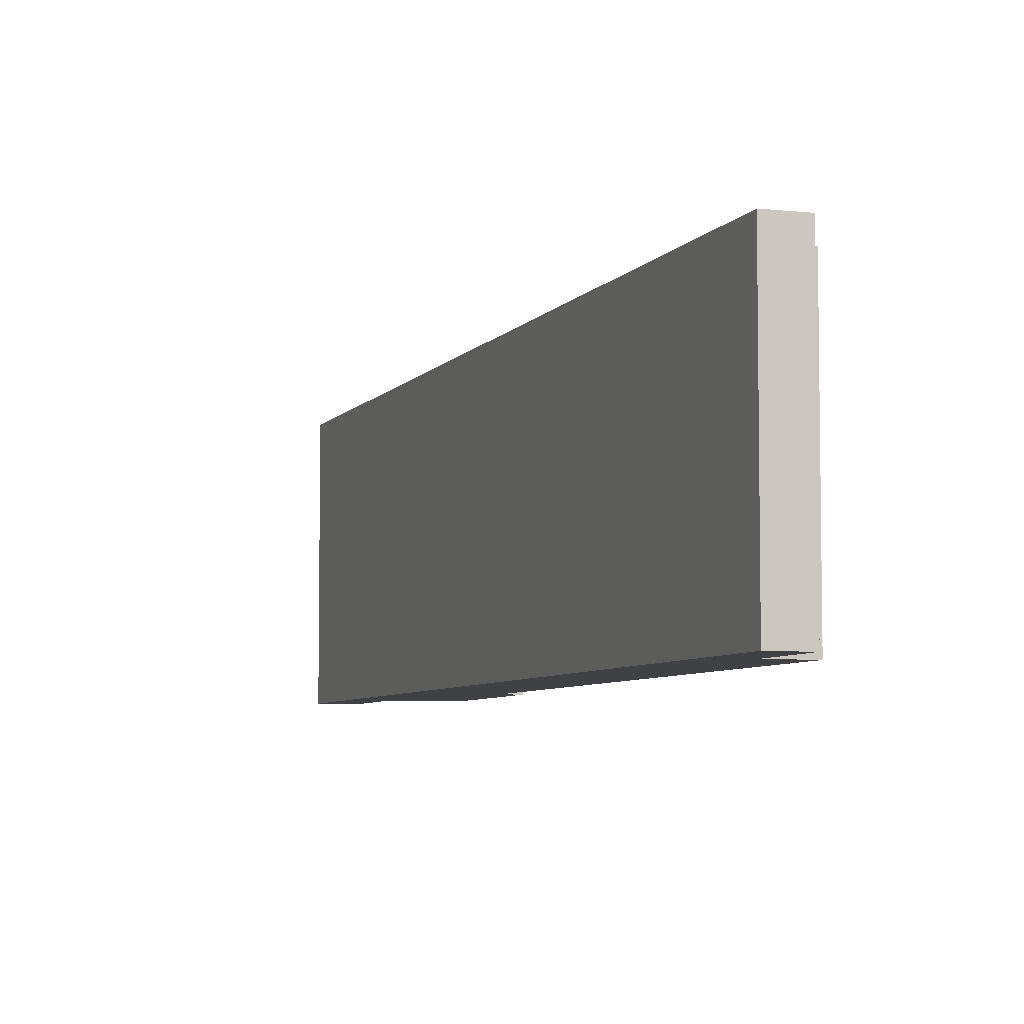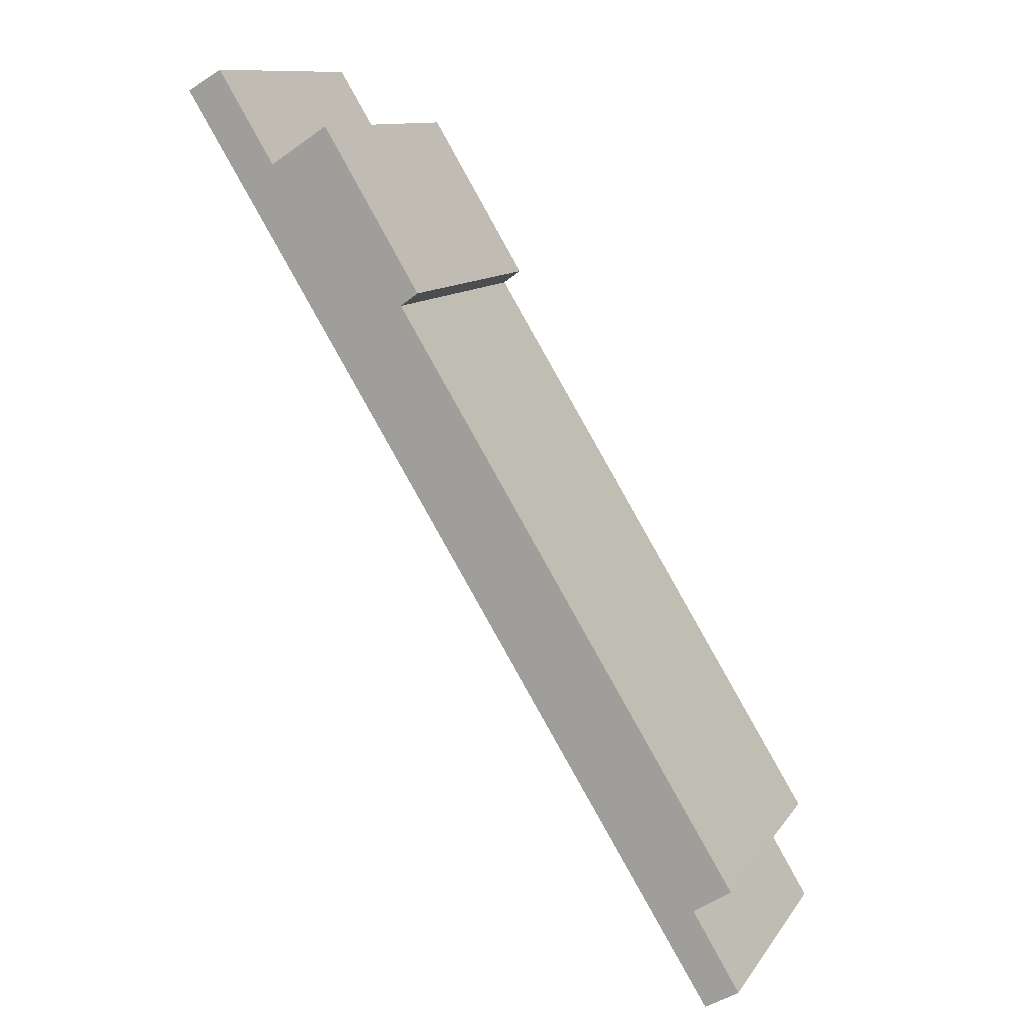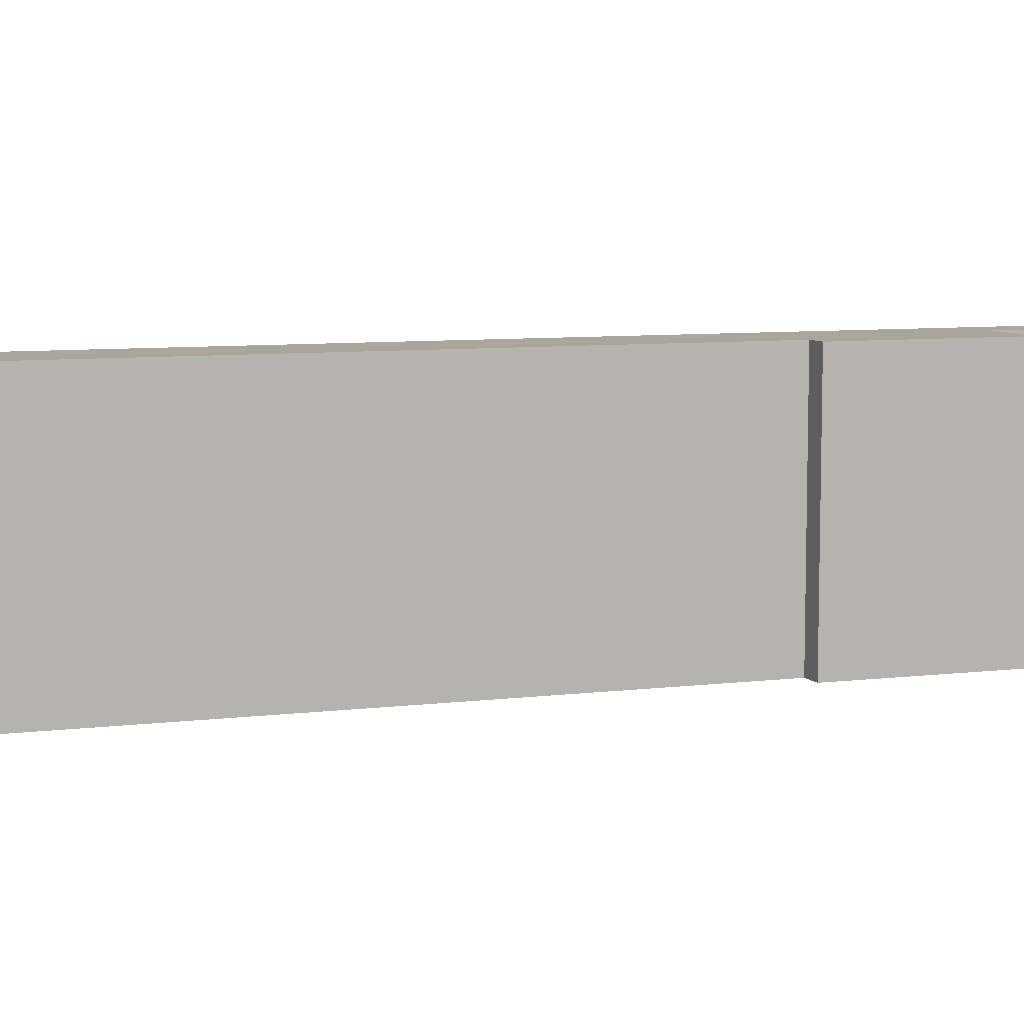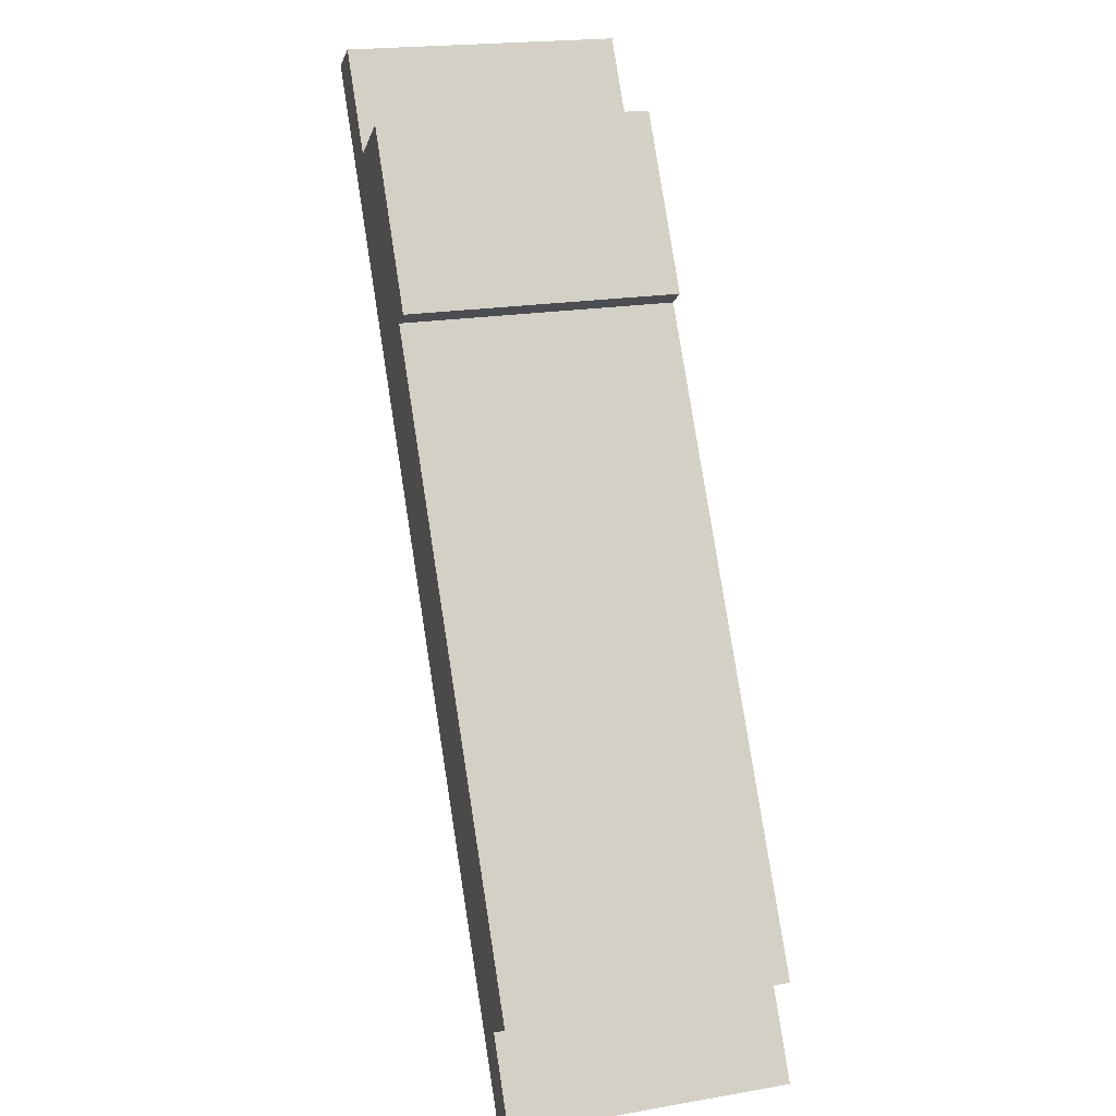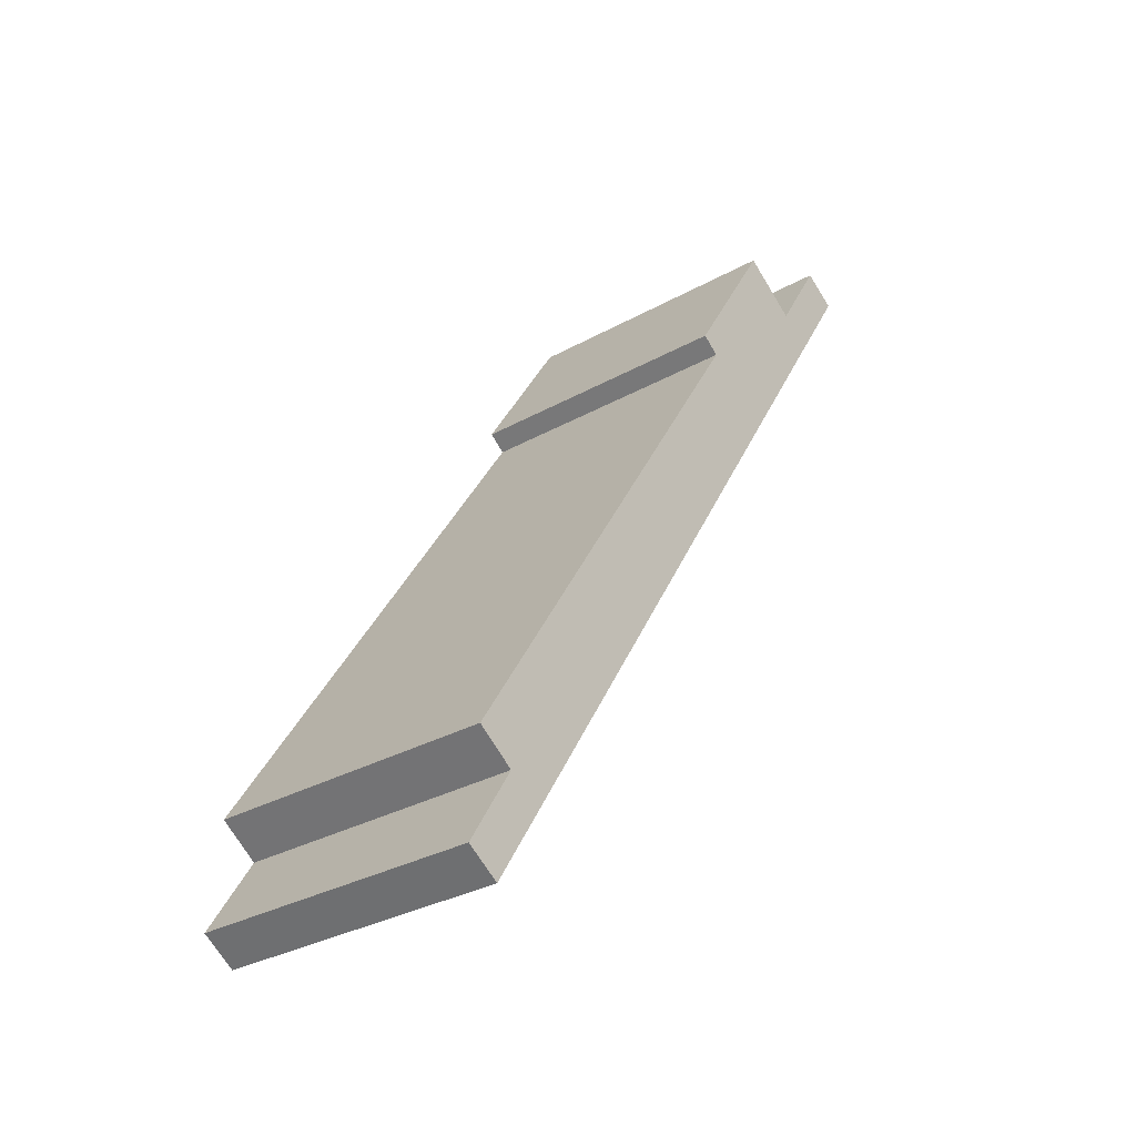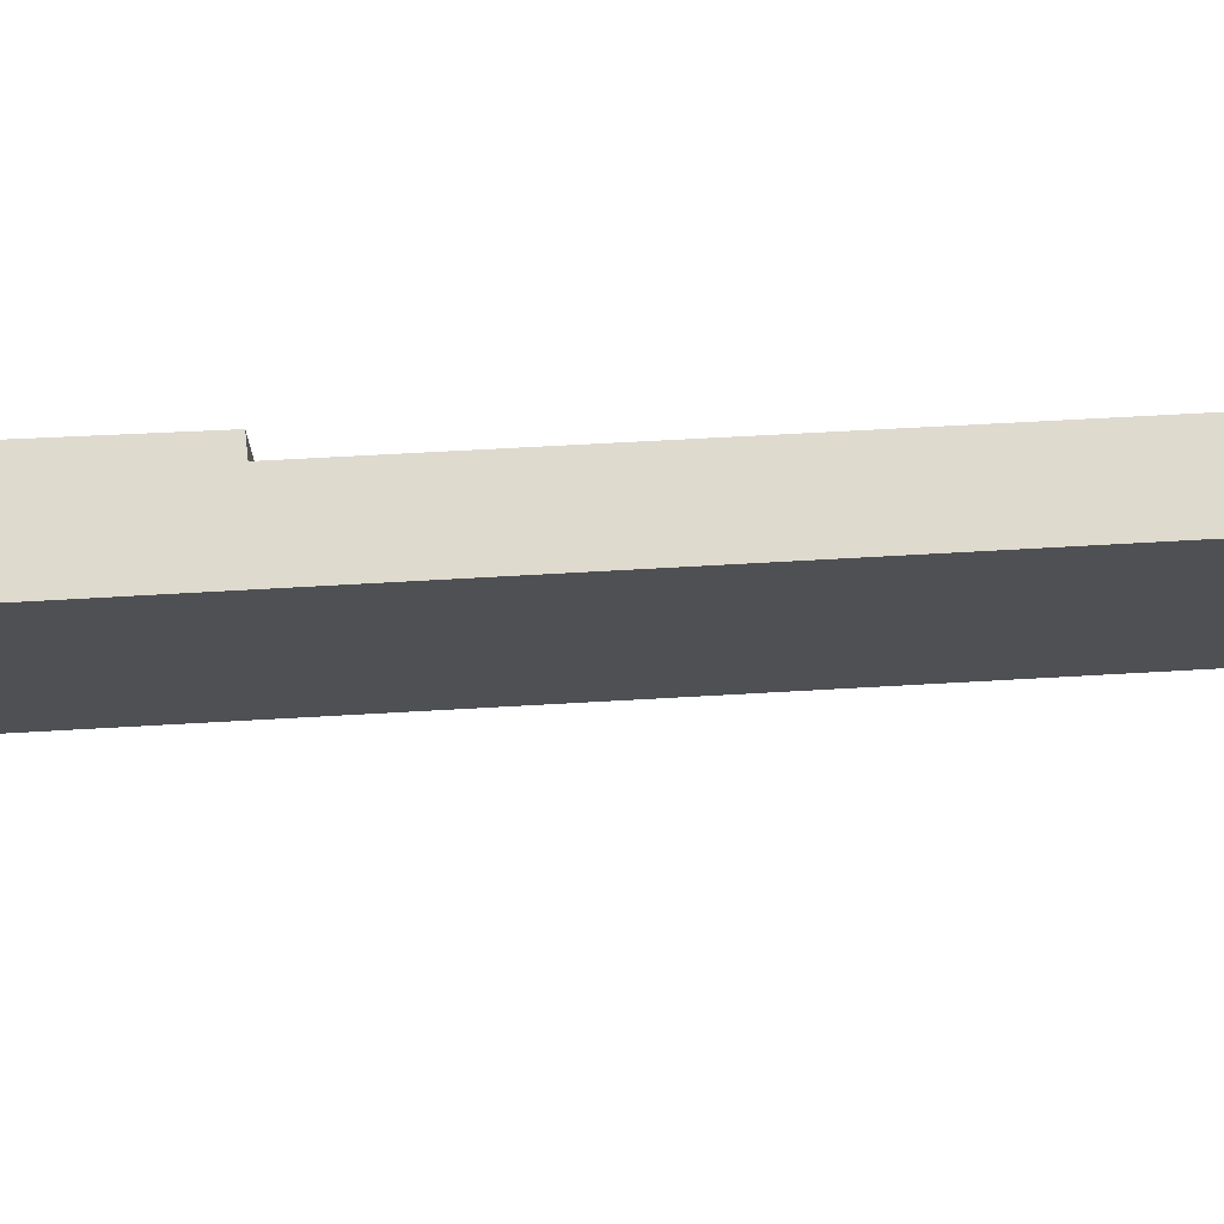
<metadata>
{"format":"obj","ext":"obj","renderer":"f3d","projection":"perspective","resolution":1024,"background":"white","views":[{"elev":-5.9,"azim":-167.0,"up":"+Y"},{"elev":11.6,"azim":-158.4,"up":"+Z"},{"elev":7.9,"azim":-77.0,"up":"+Y"},{"elev":20.7,"azim":-107.1,"up":"+Z"},{"elev":-32.1,"azim":-52.1,"up":"+Z"},{"elev":71.1,"azim":118.7,"up":"+Y"}]}
</metadata>
<code>
v  10.78 6.755 20.64
v  12.24 6.755 19.71
v  8.374 6.755 16.69
v  0 6.755 4.136e-16
v  14.51 6.755 21.49
v  0.823 6.755 -0.508
v  1.174 6.755 1.935
v  0.244 6.755 2.548
v  8.819 6.755 16.37
v  13.49 6.755 21.76
v  13.63 6.755 21.99
v  8.374 -1.022e-15 16.69
v  10.78 -1.264e-15 20.64
v  12.24 -1.207e-15 19.71
v  13.63 -1.346e-15 21.99
v  13.49 -1.332e-15 21.76
v  0 0 0
v  1.174 -1.185e-16 1.935
v  0.244 -1.56e-16 2.548
v  8.819 -1.002e-15 16.37
v  14.51 -1.316e-15 21.49
v  0.823 3.111e-17 -0.508
g defaultobject
f 1 2 3
f 4 5 6
f 5 4 7
f 5 7 8
f 5 8 9
f 5 9 3
f 5 3 2
f 5 2 10
f 5 10 11
f 12 1 3
f 1 12 13
f 14 10 2
f 10 14 11
f 11 14 15
f 15 14 16
f 17 7 4
f 7 17 18
f 19 9 8
f 9 19 20
f 13 2 1
f 2 13 14
f 15 5 11
f 5 15 21
f 21 6 5
f 6 21 22
f 22 4 6
f 4 22 17
f 18 8 7
f 8 18 19
f 20 3 9
f 3 20 12
f 21 17 22
f 17 21 18
f 18 21 19
f 19 21 20
f 20 21 12
f 12 21 14
f 14 21 16
f 16 21 15
f 13 12 14

</code>
